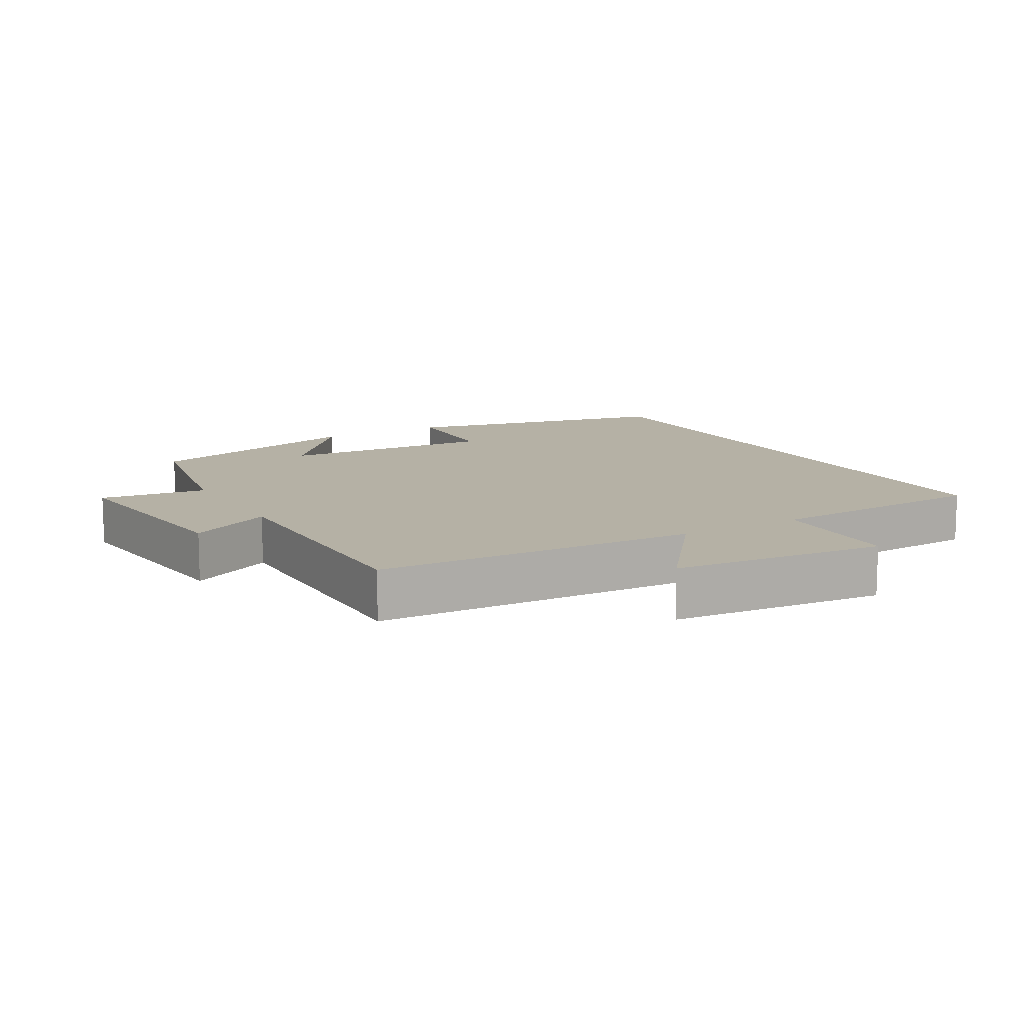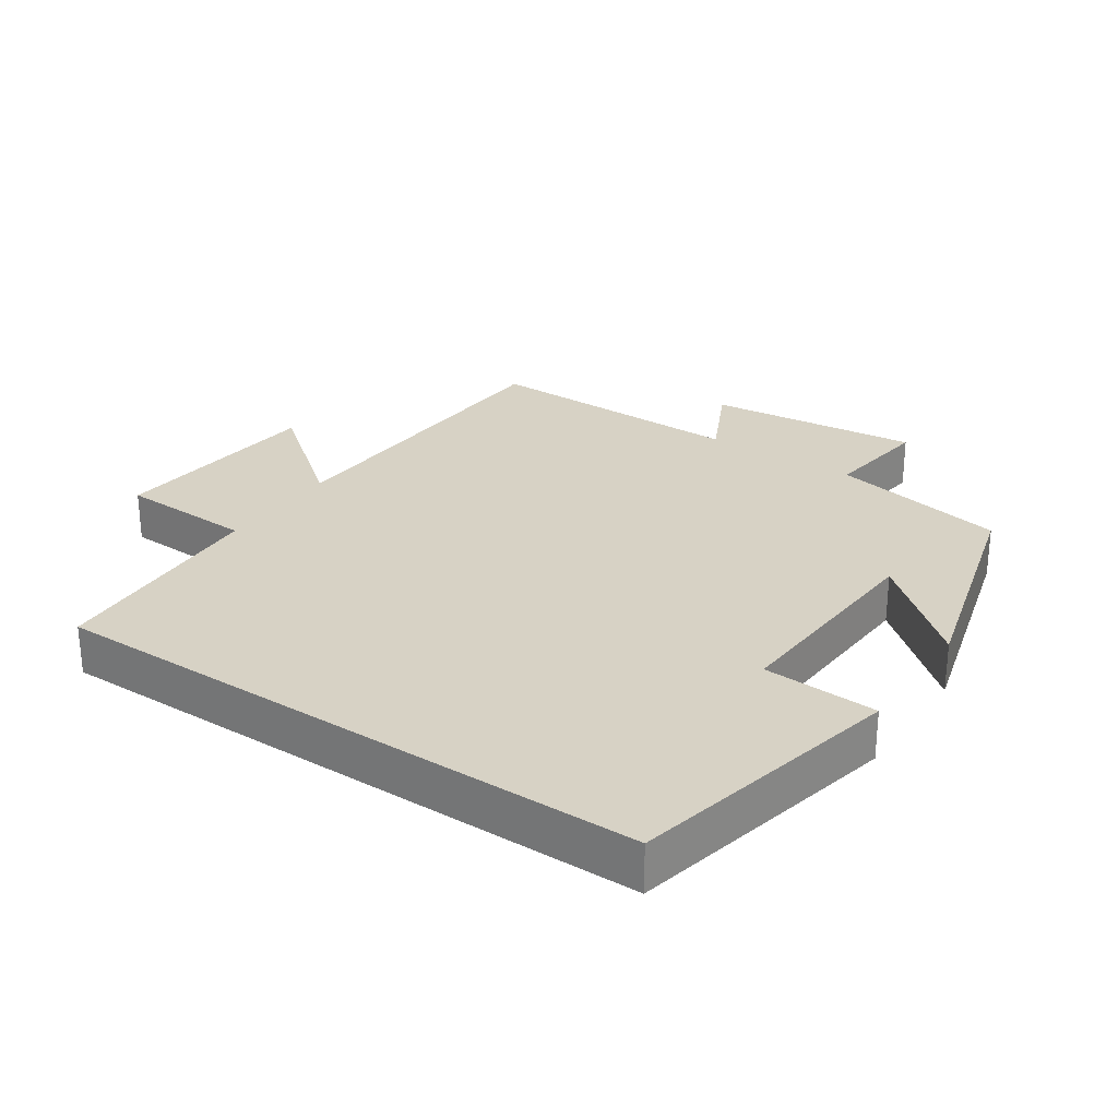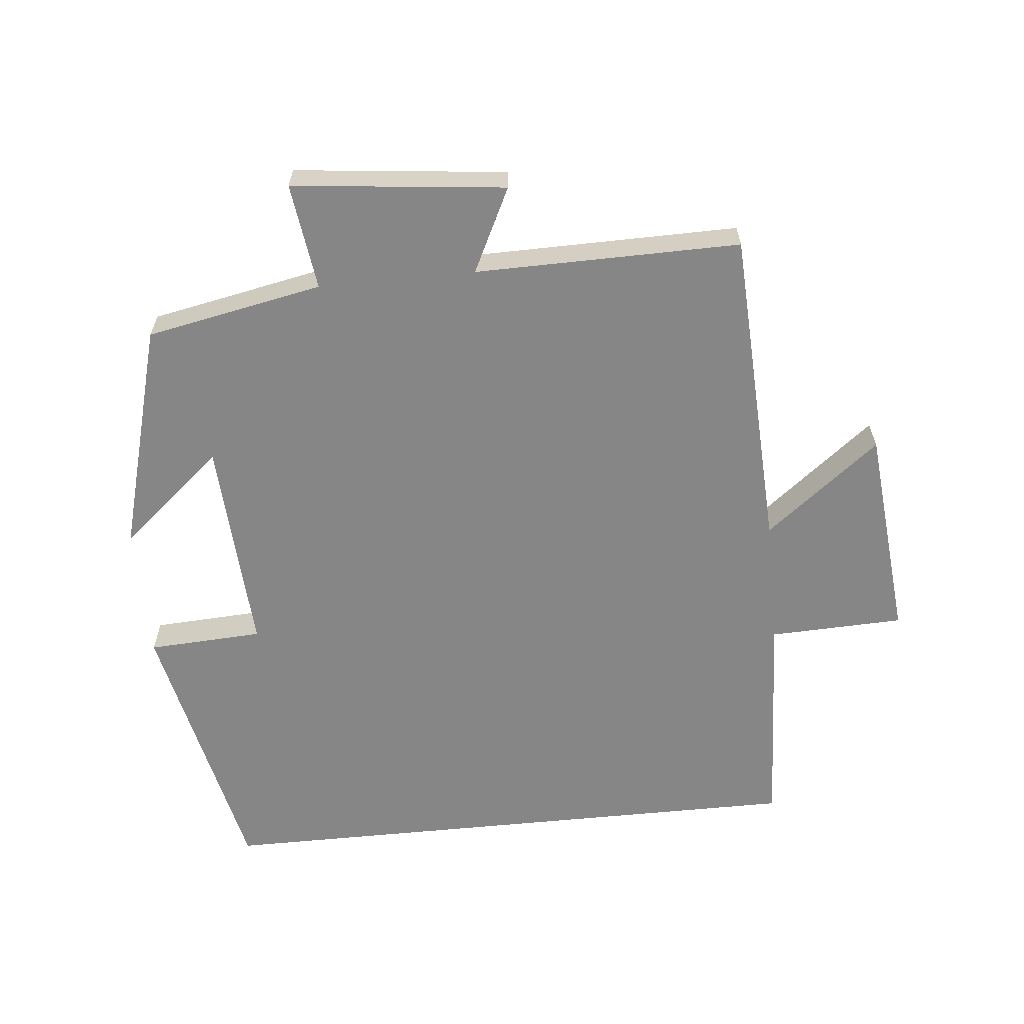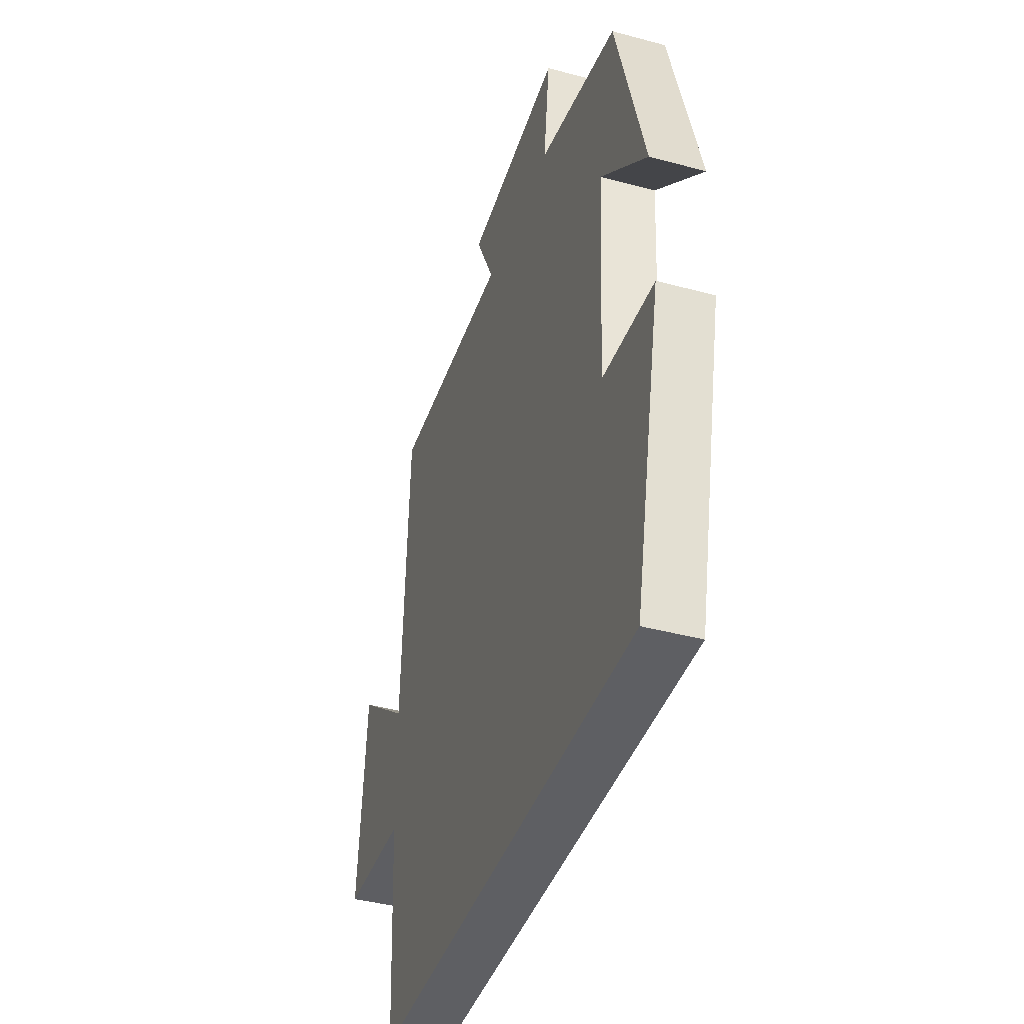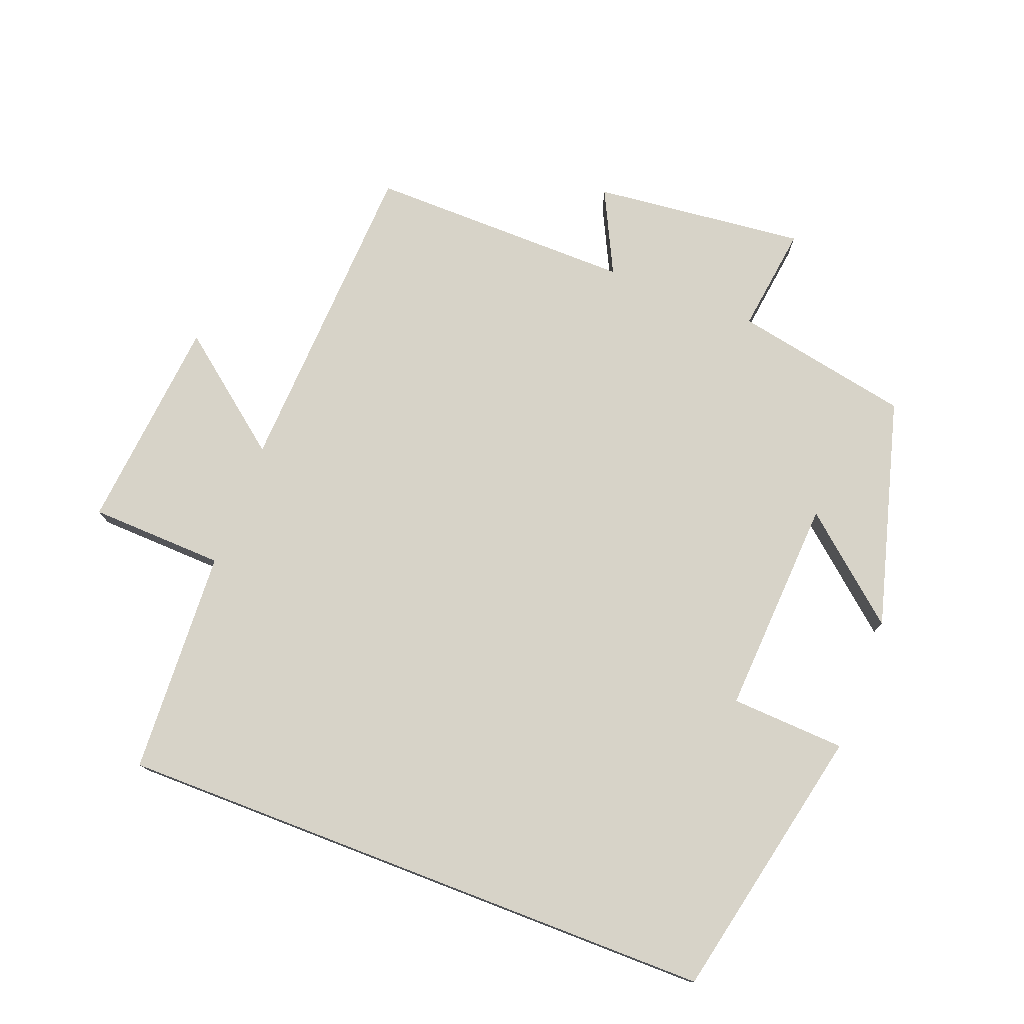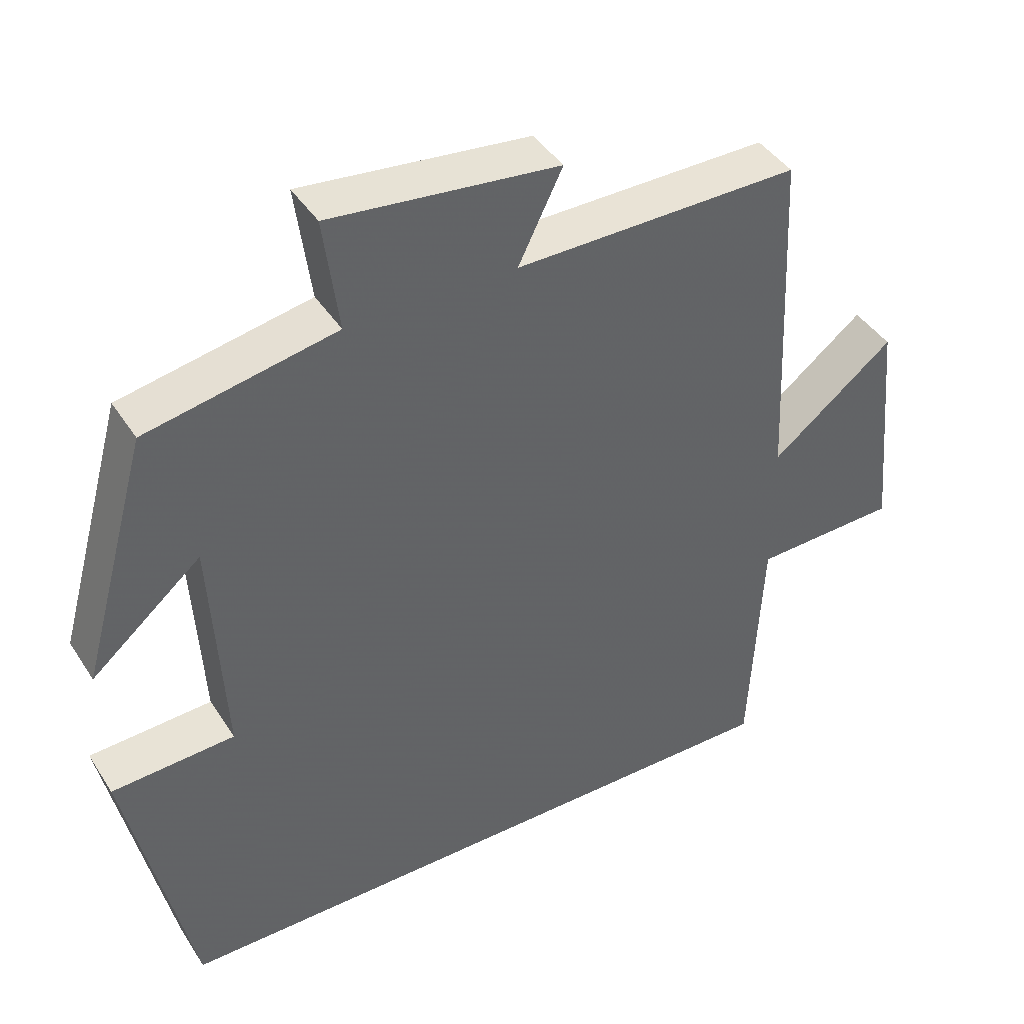
<metadata>
{"format":"obj","ext":"obj","renderer":"f3d","projection":"perspective","resolution":1024,"background":"white","views":[{"elev":11.8,"azim":59.9,"up":"+Y"},{"elev":27.5,"azim":-145.8,"up":"+Y"},{"elev":-62.1,"azim":5.7,"up":"+Y"},{"elev":-40.8,"azim":-108.3,"up":"+Z"},{"elev":76.6,"azim":-159.0,"up":"+Y"},{"elev":42.2,"azim":-30.2,"up":"+Z"}]}
</metadata>
<code>
v 0.483 0.07 -0.5
v -0.412 0.07 -0.5
v -0.5 0.07 -0.092
v -0.33 0.07 -0.083
v -0.348 0.07 0.239
v -0.5 0.07 0.11
v -0.406 0.07 0.449
v -0.145 0.07 0.5
v -0.166 0.07 0.658
v 0.148 0.07 0.624
v 0.087 0.07 0.5
v 0.478 0.07 0.504
v 0.5 0.07 0.025
v 0.669 0.07 0.158
v 0.699 0.07 -0.16
v 0.5 0.07 -0.167
v 0.483 0 -0.5
v -0.412 0 -0.5
v -0.5 0 -0.092
v -0.33 0 -0.083
v -0.348 0 0.239
v -0.5 0 0.11
v -0.406 0 0.449
v -0.145 0 0.5
v -0.166 0 0.658
v 0.148 0 0.624
v 0.087 0 0.5
v 0.478 0 0.504
v 0.5 0 0.025
v 0.669 0 0.158
v 0.699 0 -0.16
v 0.5 0 -0.167
f 13 14 15 16
f 16 1 2
f 13 16 2
f 12 13 2
f 11 12 2
f 8 9 10 11
f 5 6 7 8
f 4 5 8 11
f 2 3 4
f 2 4 11
f 32 31 30 29
f 18 17 32
f 18 32 29
f 18 29 28
f 18 28 27
f 27 26 25 24
f 24 23 22 21
f 27 24 21 20
f 20 19 18
f 27 20 18
f 1 17 18 2
f 2 18 19 3
f 3 19 20 4
f 4 20 21 5
f 5 21 22 6
f 6 22 23 7
f 7 23 24 8
f 8 24 25 9
f 9 25 26 10
f 10 26 27 11
f 11 27 28 12
f 12 28 29 13
f 13 29 30 14
f 14 30 31 15
f 15 31 32 16
f 16 32 17 1

</code>
